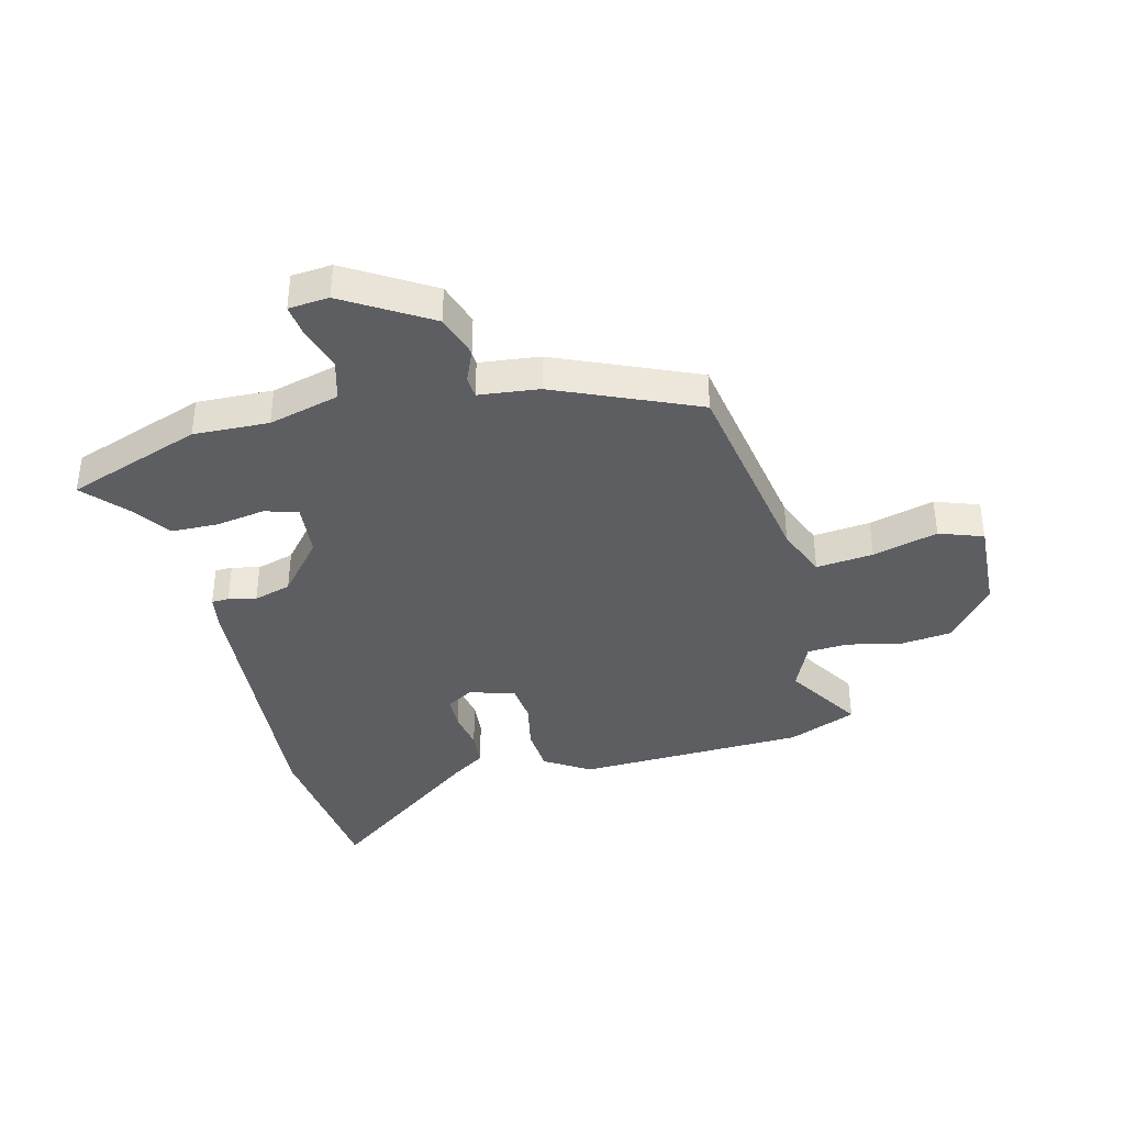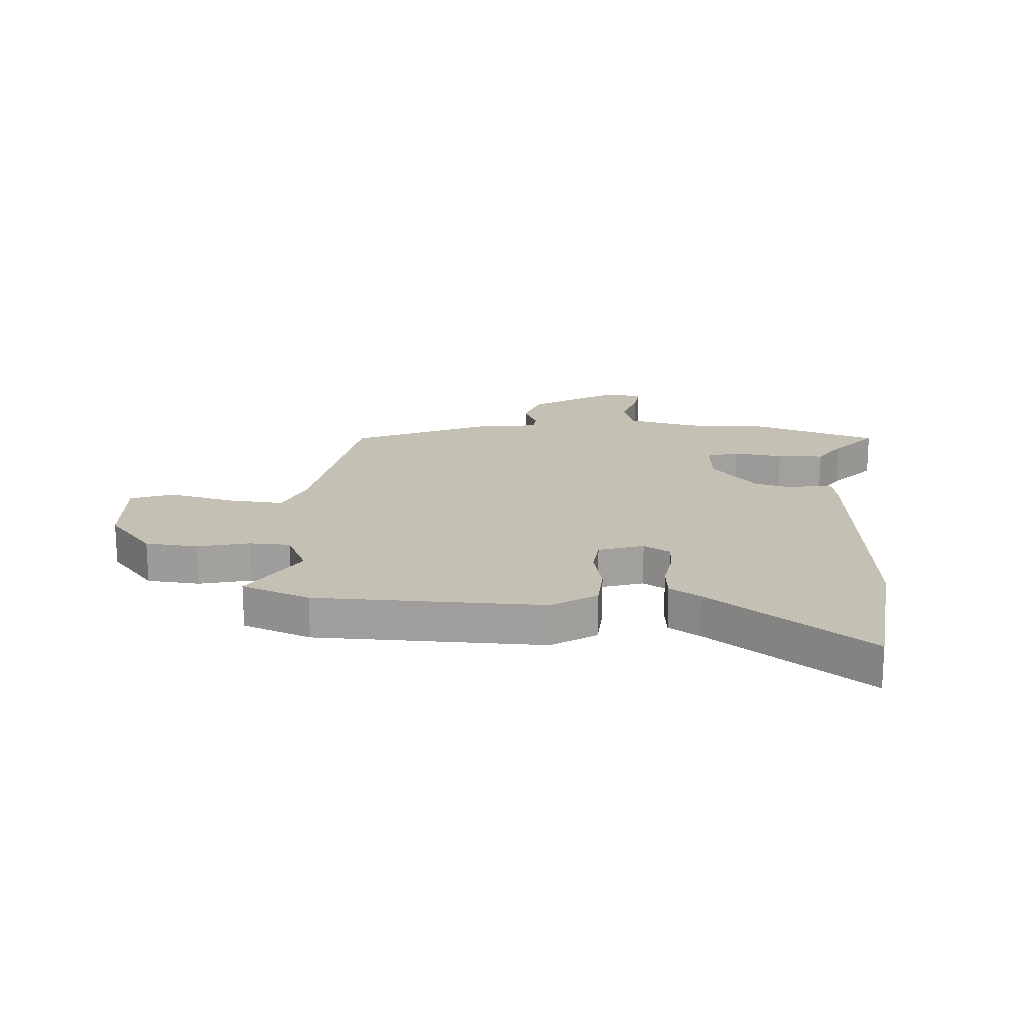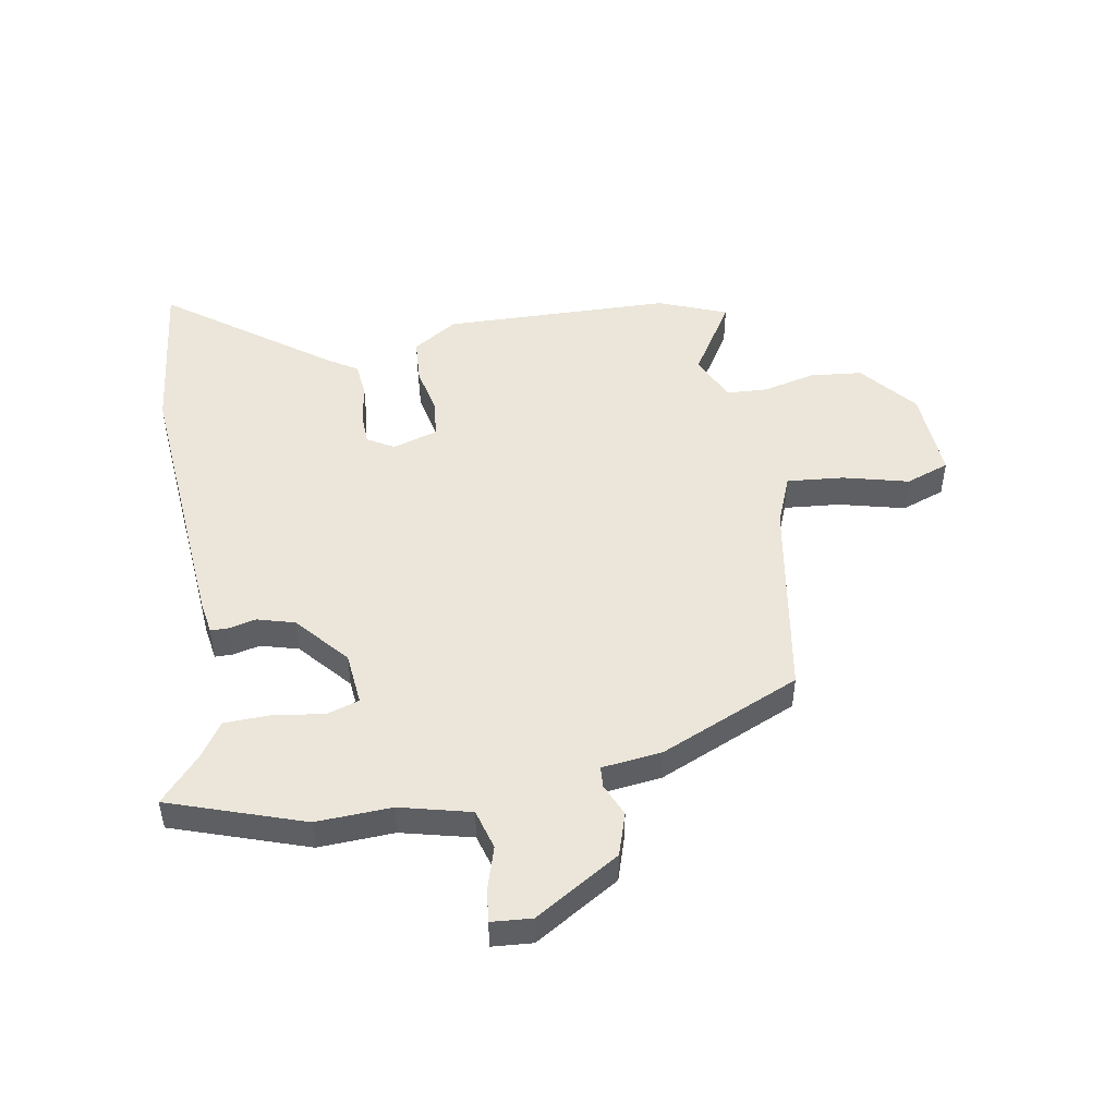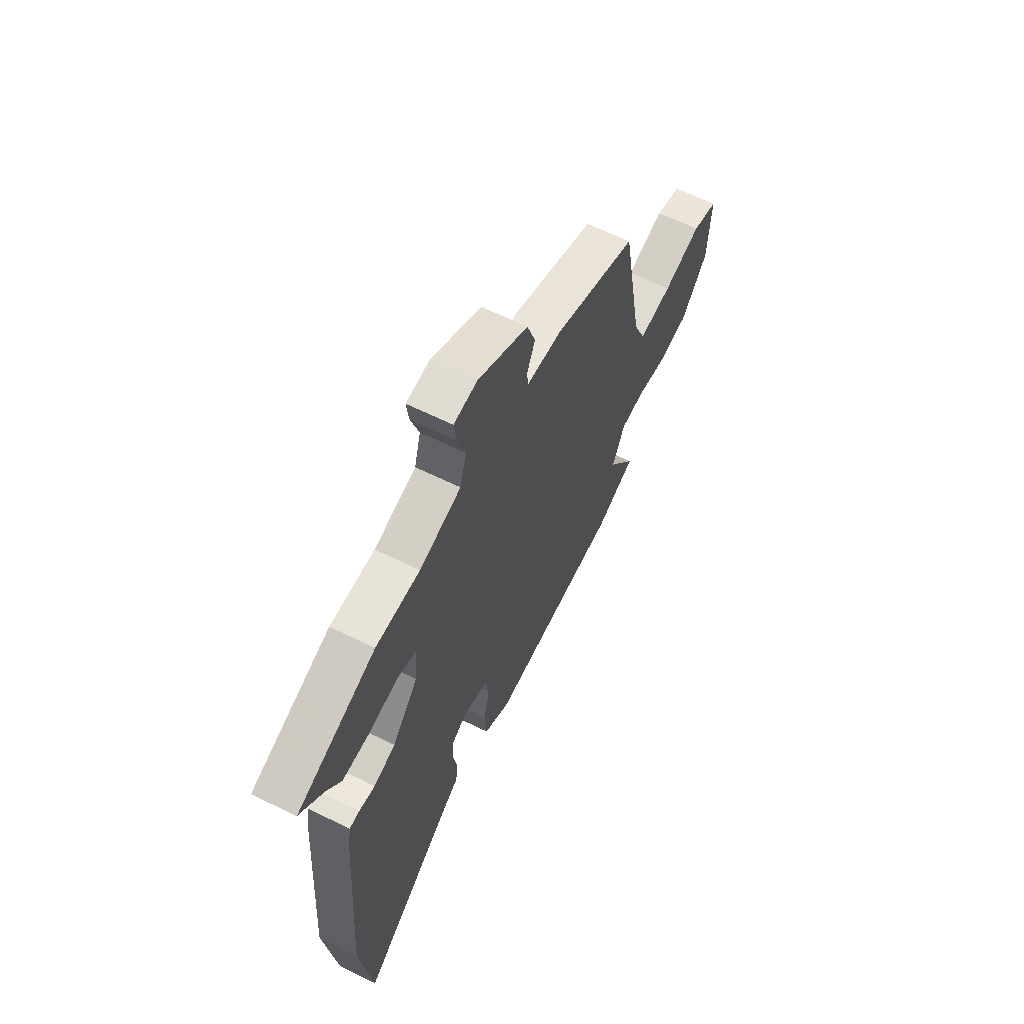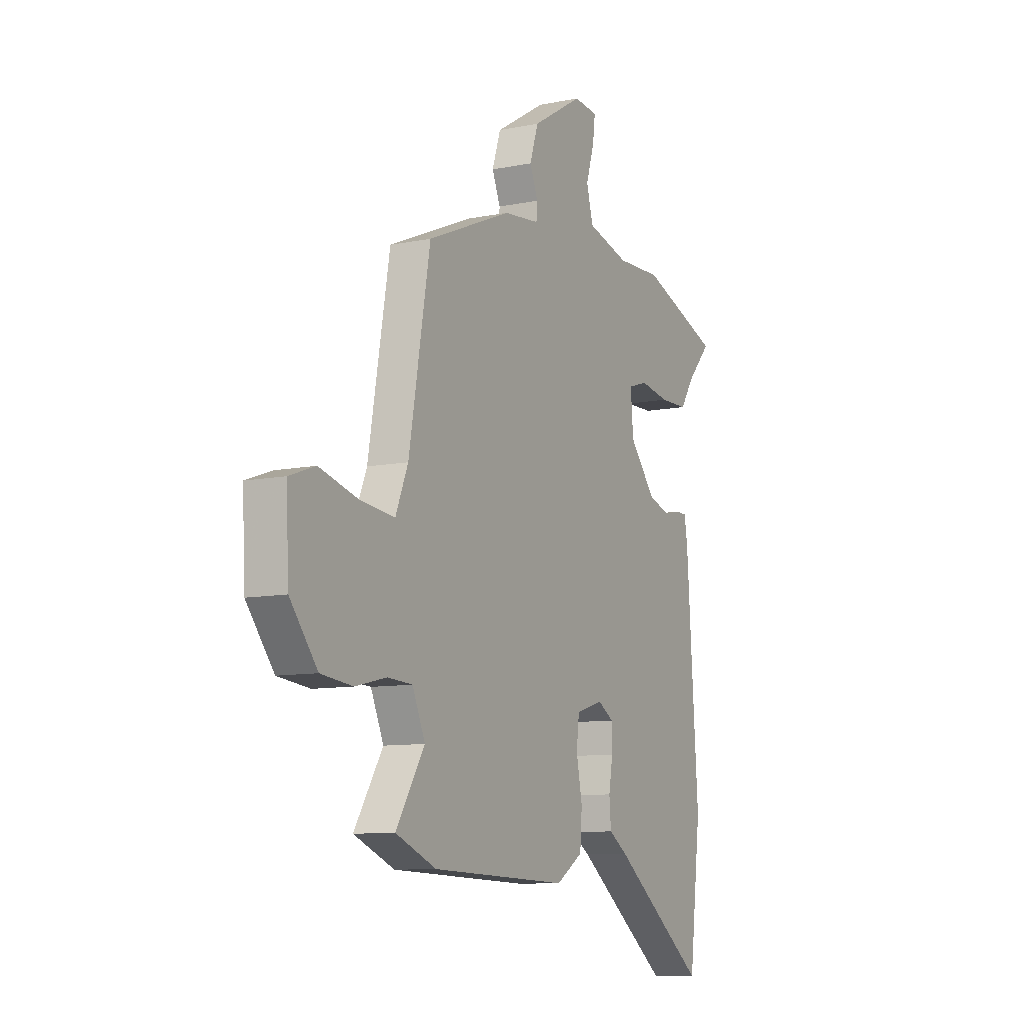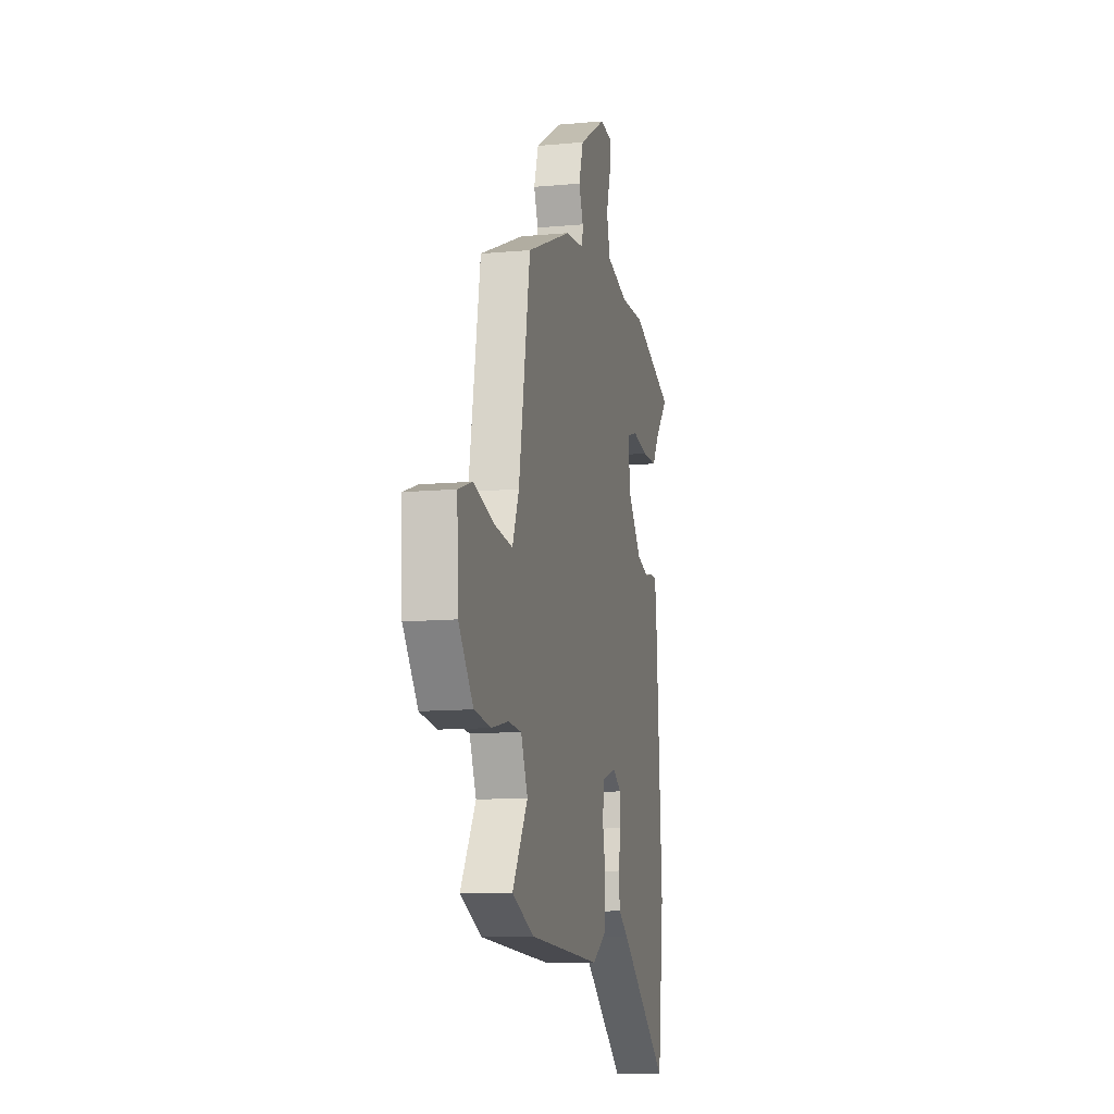
<metadata>
{"format":"obj","ext":"obj","renderer":"f3d","projection":"perspective","resolution":1024,"background":"white","views":[{"elev":-38.7,"azim":14.1,"up":"+Y"},{"elev":18.2,"azim":-176.9,"up":"+Y"},{"elev":48.5,"azim":-10.4,"up":"+Y"},{"elev":64.0,"azim":-63.6,"up":"+Z"},{"elev":-9.7,"azim":117.7,"up":"+Z"},{"elev":-11.7,"azim":102.5,"up":"+Z"}]}
</metadata>
<code>
v -0.577 0.07 0.473
v -0.344 0.07 0.555
v -0.213 0.07 0.55
v -0.09 0.07 0.582
v -0.071 0.07 0.652
v -0.095 0.07 0.729
v -0.102 0.07 0.785
v -0.032 0.07 0.791
v 0.116 0.07 0.702
v 0.141 0.07 0.627
v 0.117 0.07 0.57
v 0.12 0.07 0.533
v 0.225 0.07 0.521
v 0.47 0.07 0.416
v 0.532 0.07 0.063
v 0.568 0.07 -0.024
v 0.667 0.07 -0.014
v 0.78 0.07 0.016
v 0.856 0.07 -0.011
v 0.848 0.07 -0.17
v 0.769 0.07 -0.268
v 0.677 0.07 -0.278
v 0.587 0.07 -0.257
v 0.515 0.07 -0.261
v 0.478 0.07 -0.344
v 0.561 0.07 -0.475
v 0.443 0.07 -0.523
v 0.046 0.07 -0.536
v -0.032 0.07 -0.487
v -0.038 0.07 -0.408
v -0.021 0.07 -0.324
v -0.029 0.07 -0.258
v -0.108 0.07 -0.234
v -0.154 0.07 -0.262
v -0.155 0.07 -0.319
v -0.143 0.07 -0.386
v -0.148 0.07 -0.447
v -0.202 0.07 -0.482
v -0.477 0.07 -0.688
v -0.512 0.07 -0.403
v -0.478 0.07 0.079
v -0.469 0.07 0.136
v -0.439 0.07 0.137
v -0.391 0.07 0.126
v -0.326 0.07 0.145
v -0.249 0.07 0.236
v -0.241 0.07 0.329
v -0.298 0.07 0.347
v -0.384 0.07 0.333
v -0.466 0.07 0.335
v -0.507 0.07 0.396
v -0.577 0 0.473
v -0.344 0 0.555
v -0.213 0 0.55
v -0.09 0 0.582
v -0.071 0 0.652
v -0.095 0 0.729
v -0.102 0 0.785
v -0.032 0 0.791
v 0.116 0 0.702
v 0.141 0 0.627
v 0.117 0 0.57
v 0.12 0 0.533
v 0.225 0 0.521
v 0.47 0 0.416
v 0.532 0 0.063
v 0.568 0 -0.024
v 0.667 0 -0.014
v 0.78 0 0.016
v 0.856 0 -0.011
v 0.848 0 -0.17
v 0.769 0 -0.268
v 0.677 0 -0.278
v 0.587 0 -0.257
v 0.515 0 -0.261
v 0.478 0 -0.344
v 0.561 0 -0.475
v 0.443 0 -0.523
v 0.046 0 -0.536
v -0.032 0 -0.487
v -0.038 0 -0.408
v -0.021 0 -0.324
v -0.029 0 -0.258
v -0.108 0 -0.234
v -0.154 0 -0.262
v -0.155 0 -0.319
v -0.143 0 -0.386
v -0.148 0 -0.447
v -0.202 0 -0.482
v -0.477 0 -0.688
v -0.512 0 -0.403
v -0.478 0 0.079
v -0.469 0 0.136
v -0.439 0 0.137
v -0.391 0 0.126
v -0.326 0 0.145
v -0.249 0 0.236
v -0.241 0 0.329
v -0.298 0 0.347
v -0.384 0 0.333
v -0.466 0 0.335
v -0.507 0 0.396
f 48 49 50 51
f 1 2 3
f 51 1 3
f 48 51 3
f 47 48 3 4
f 46 47 4
f 42 43 44
f 41 42 44
f 40 41 44
f 39 40 44
f 38 39 44
f 38 44 45
f 37 38 45
f 36 37 45
f 35 36 45
f 34 35 45 46
f 29 30 31
f 28 29 31
f 27 28 31
f 26 27 31
f 25 26 31
f 24 25 31 32
f 23 24 32 33
f 21 22 23
f 20 21 23
f 19 20 23
f 18 19 23
f 17 18 23
f 16 17 23 33
f 12 13 14 15
f 12 15 16 33
f 9 10 11
f 8 9 11
f 7 8 11
f 6 7 11
f 5 6 11
f 12 33 34
f 11 12 34
f 5 11 34
f 4 5 34
f 4 34 46
f 102 101 100 99
f 54 53 52
f 54 52 102
f 54 102 99
f 55 54 99 98
f 55 98 97
f 95 94 93
f 95 93 92
f 95 92 91
f 95 91 90
f 95 90 89
f 96 95 89
f 96 89 88
f 96 88 87
f 96 87 86
f 97 96 86 85
f 82 81 80
f 82 80 79
f 82 79 78
f 82 78 77
f 82 77 76
f 83 82 76 75
f 84 83 75 74
f 74 73 72
f 74 72 71
f 74 71 70
f 74 70 69
f 74 69 68
f 84 74 68 67
f 66 65 64 63
f 84 67 66 63
f 62 61 60
f 62 60 59
f 62 59 58
f 62 58 57
f 62 57 56
f 85 84 63
f 85 63 62
f 85 62 56
f 85 56 55
f 97 85 55
f 1 52 53 2
f 2 53 54 3
f 3 54 55 4
f 4 55 56 5
f 5 56 57 6
f 6 57 58 7
f 7 58 59 8
f 8 59 60 9
f 9 60 61 10
f 10 61 62 11
f 11 62 63 12
f 12 63 64 13
f 13 64 65 14
f 14 65 66 15
f 15 66 67 16
f 16 67 68 17
f 17 68 69 18
f 18 69 70 19
f 19 70 71 20
f 20 71 72 21
f 21 72 73 22
f 22 73 74 23
f 23 74 75 24
f 24 75 76 25
f 25 76 77 26
f 26 77 78 27
f 27 78 79 28
f 28 79 80 29
f 29 80 81 30
f 30 81 82 31
f 31 82 83 32
f 32 83 84 33
f 33 84 85 34
f 34 85 86 35
f 35 86 87 36
f 36 87 88 37
f 37 88 89 38
f 38 89 90 39
f 39 90 91 40
f 40 91 92 41
f 41 92 93 42
f 42 93 94 43
f 43 94 95 44
f 44 95 96 45
f 45 96 97 46
f 46 97 98 47
f 47 98 99 48
f 48 99 100 49
f 49 100 101 50
f 50 101 102 51
f 51 102 52 1

</code>
